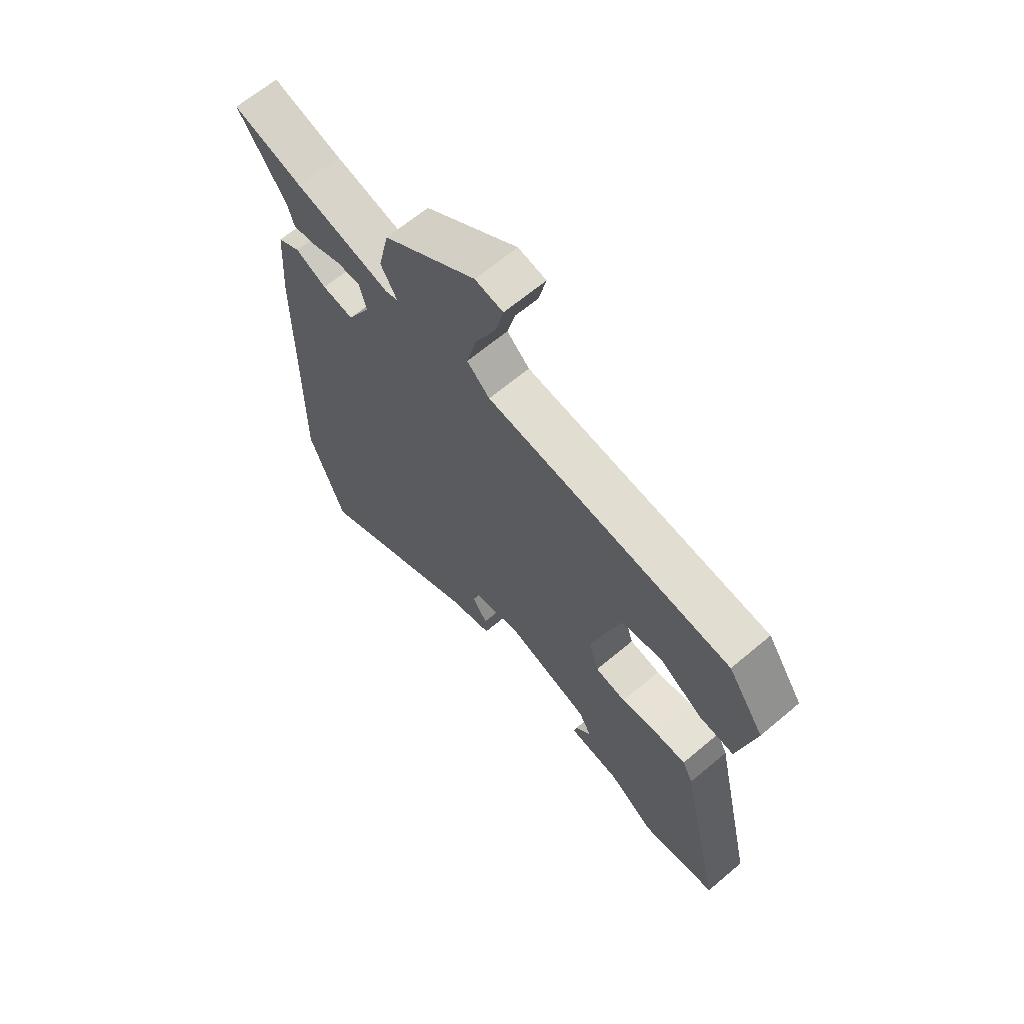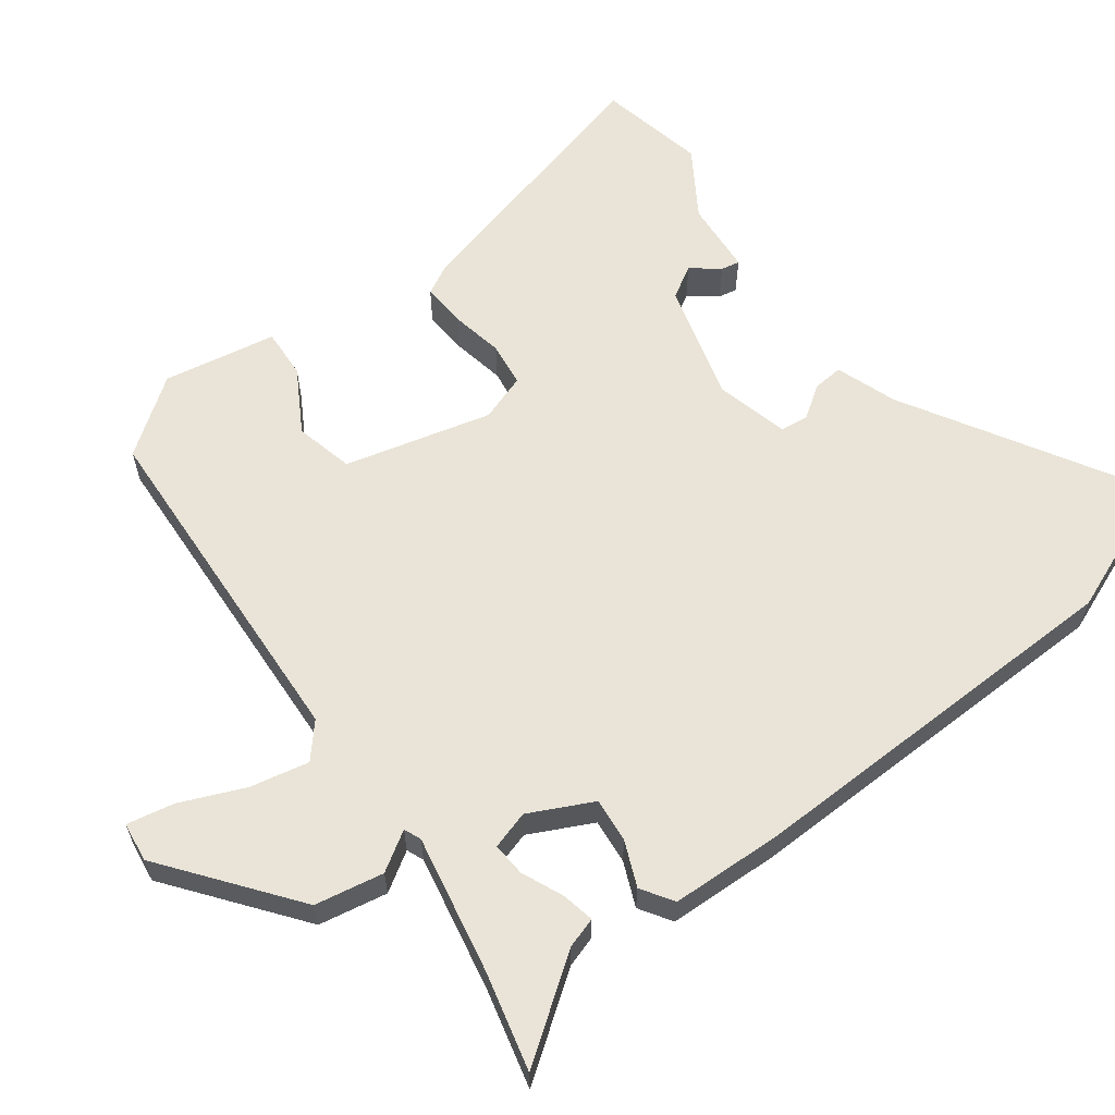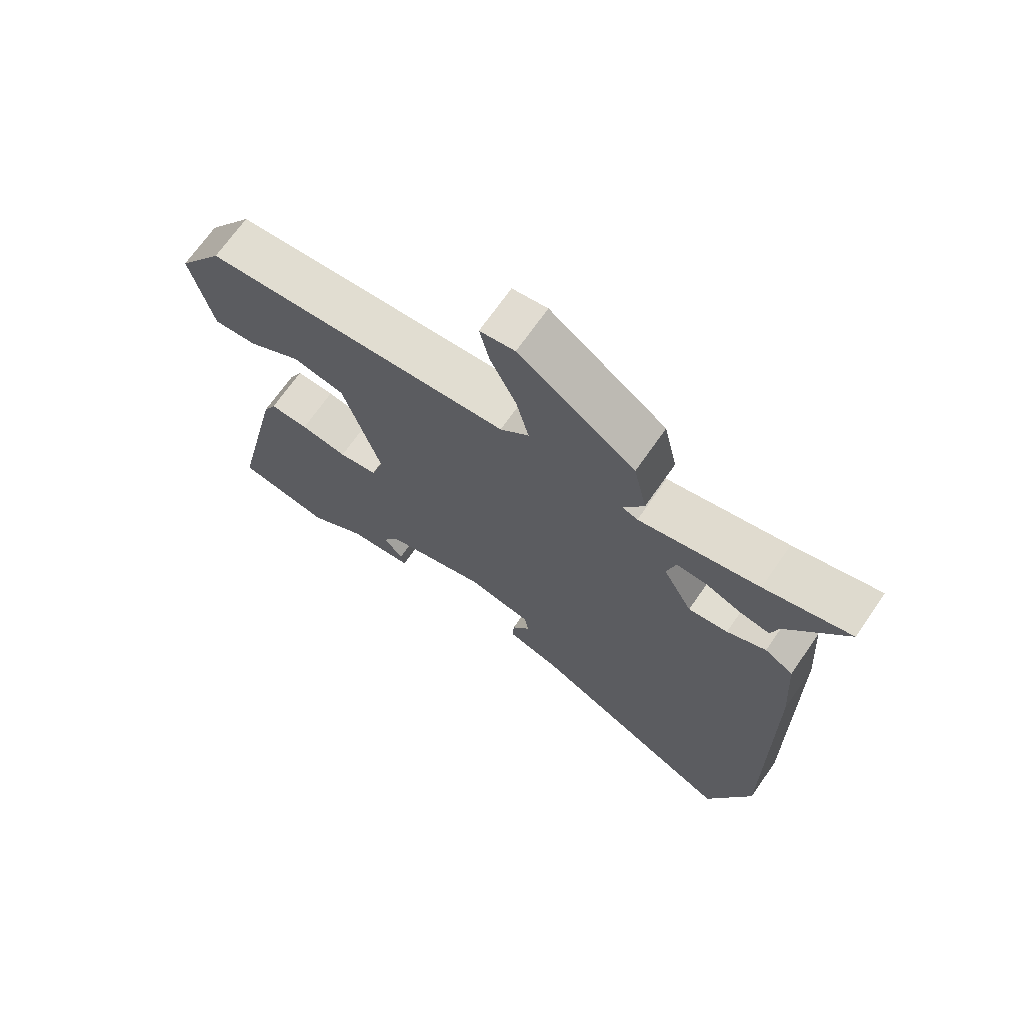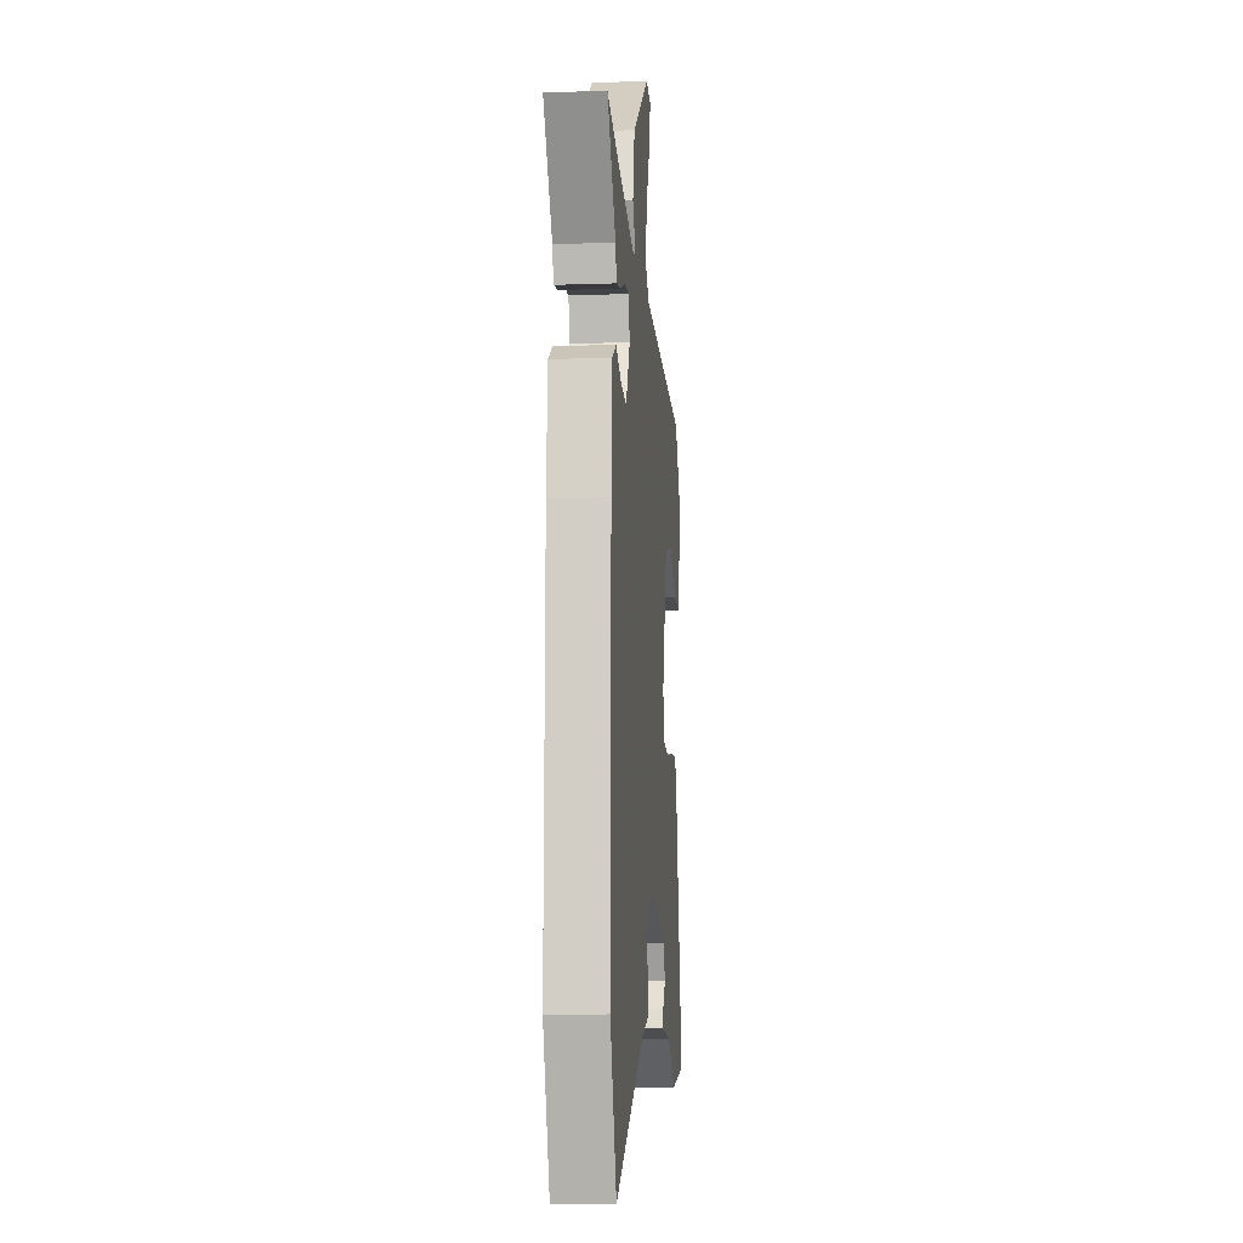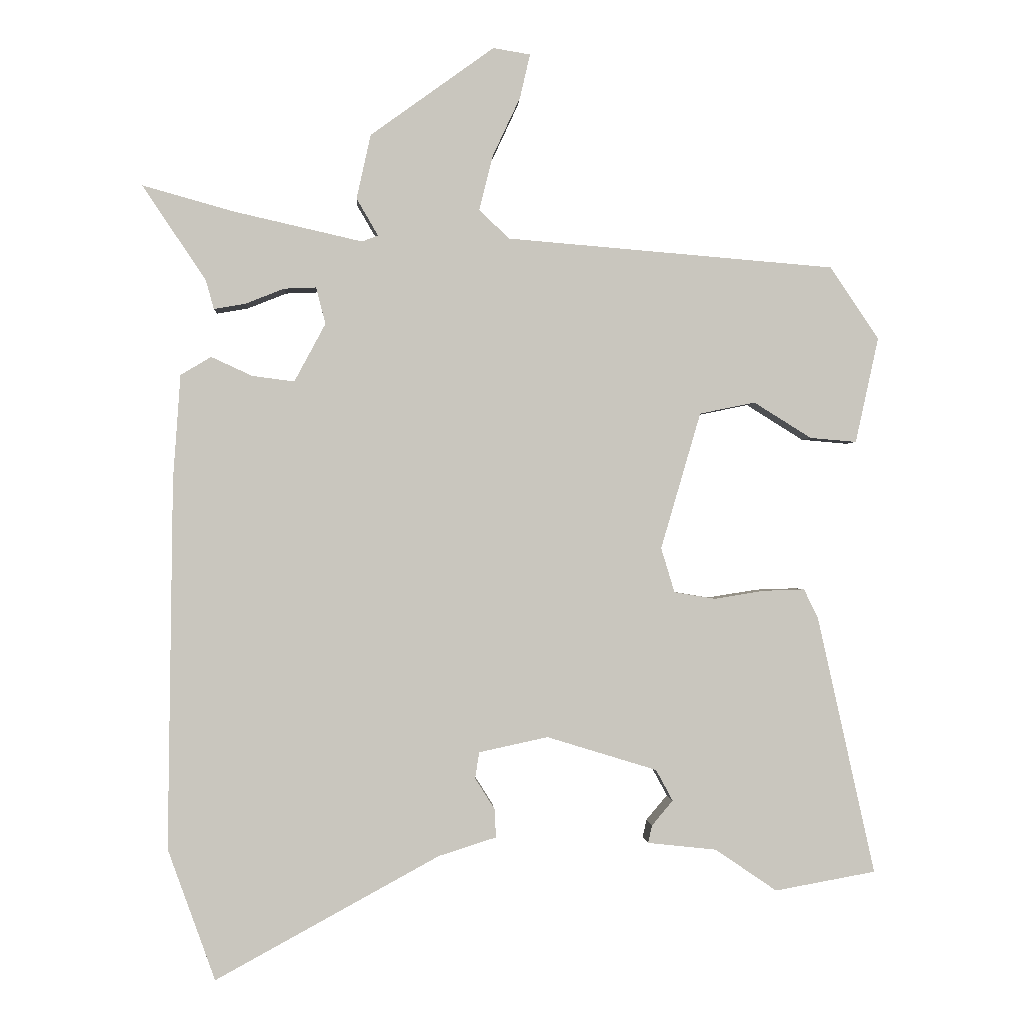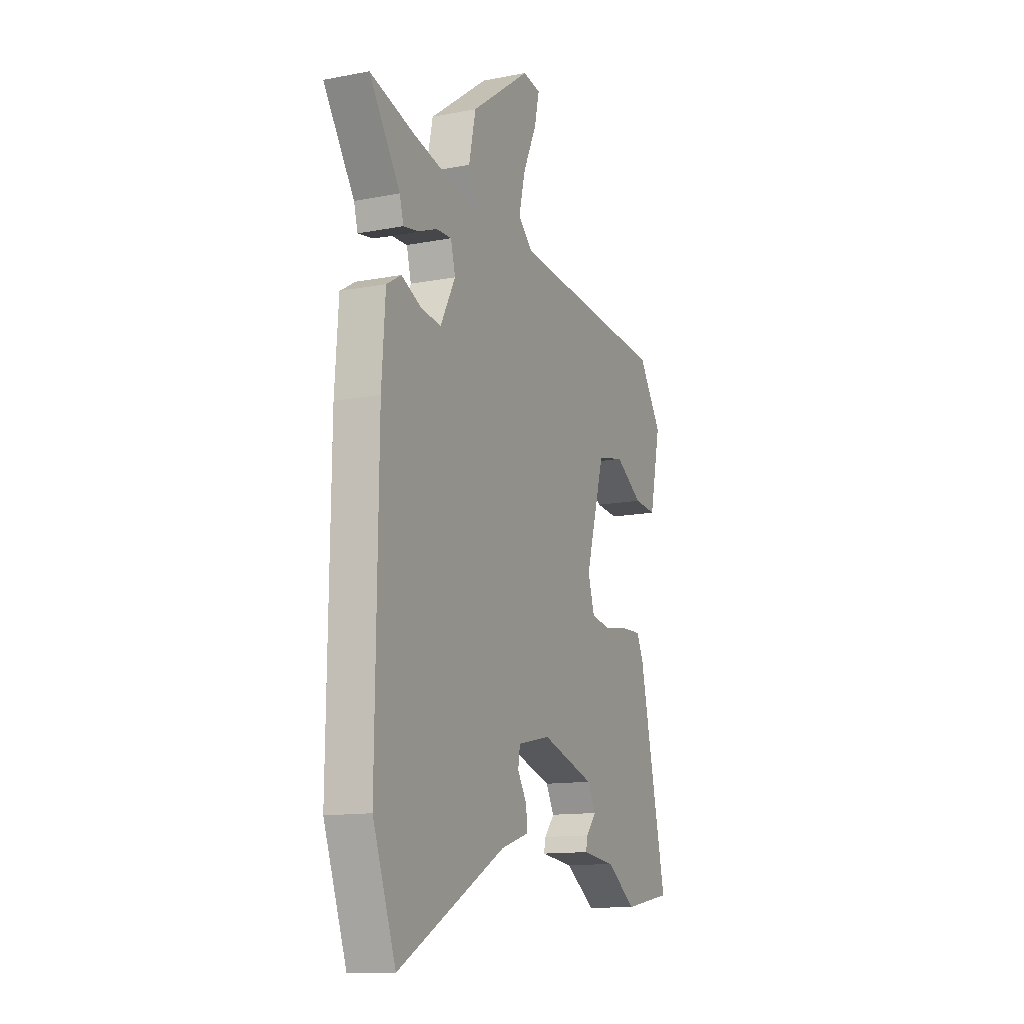
<metadata>
{"format":"obj","ext":"obj","renderer":"f3d","projection":"perspective","resolution":1024,"background":"white","views":[{"elev":65.6,"azim":-130.2,"up":"+Z"},{"elev":61.2,"azim":51.4,"up":"+Y"},{"elev":69.9,"azim":34.9,"up":"+Z"},{"elev":-9.9,"azim":95.2,"up":"+Z"},{"elev":-0.5,"azim":176.7,"up":"+Z"},{"elev":-13.1,"azim":113.8,"up":"+Z"}]}
</metadata>
<code>
v -0.473 0.07 0.417
v 0.012 0.07 0.457
v 0.057 0.07 0.499
v 0.037 0.07 0.58
v -0.004 0.07 0.668
v -0.019 0.07 0.733
v 0.036 0.07 0.742
v 0.219 0.07 0.61
v 0.24 0.07 0.515
v 0.208 0.07 0.46
v 0.232 0.07 0.451
v 0.421 0.07 0.494
v 0.557 0.07 0.532
v 0.463 0.07 0.392
v 0.451 0.07 0.349
v 0.405 0.07 0.357
v 0.347 0.07 0.38
v 0.3 0.07 0.382
v 0.286 0.07 0.328
v 0.332 0.07 0.242
v 0.394 0.07 0.25
v 0.455 0.07 0.278
v 0.5 0.07 0.251
v 0.511 0.07 0.095
v 0.518 0.07 -0.451
v 0.448 0.07 -0.645
v 0.117 0.07 -0.464
v 0.032 0.07 -0.437
v 0.034 0.07 -0.395
v 0.063 0.07 -0.349
v 0.057 0.07 -0.31
v -0.045 0.07 -0.288
v -0.208 0.07 -0.338
v -0.233 0.07 -0.384
v -0.202 0.07 -0.421
v -0.196 0.07 -0.447
v -0.298 0.07 -0.458
v -0.389 0.07 -0.52
v -0.538 0.07 -0.493
v -0.453 0.07 -0.111
v -0.432 0.07 -0.068
v -0.371 0.07 -0.07
v -0.297 0.07 -0.082
v -0.236 0.07 -0.072
v -0.216 0.07 -0.006
v -0.275 0.07 0.196
v -0.357 0.07 0.213
v -0.442 0.07 0.16
v -0.511 0.07 0.154
v -0.545 0.07 0.31
v -0.473 0 0.417
v 0.012 0 0.457
v 0.057 0 0.499
v 0.037 0 0.58
v -0.004 0 0.668
v -0.019 0 0.733
v 0.036 0 0.742
v 0.219 0 0.61
v 0.24 0 0.515
v 0.208 0 0.46
v 0.232 0 0.451
v 0.421 0 0.494
v 0.557 0 0.532
v 0.463 0 0.392
v 0.451 0 0.349
v 0.405 0 0.357
v 0.347 0 0.38
v 0.3 0 0.382
v 0.286 0 0.328
v 0.332 0 0.242
v 0.394 0 0.25
v 0.455 0 0.278
v 0.5 0 0.251
v 0.511 0 0.095
v 0.518 0 -0.451
v 0.448 0 -0.645
v 0.117 0 -0.464
v 0.032 0 -0.437
v 0.034 0 -0.395
v 0.063 0 -0.349
v 0.057 0 -0.31
v -0.045 0 -0.288
v -0.208 0 -0.338
v -0.233 0 -0.384
v -0.202 0 -0.421
v -0.196 0 -0.447
v -0.298 0 -0.458
v -0.389 0 -0.52
v -0.538 0 -0.493
v -0.453 0 -0.111
v -0.432 0 -0.068
v -0.371 0 -0.07
v -0.297 0 -0.082
v -0.236 0 -0.072
v -0.216 0 -0.006
v -0.275 0 0.196
v -0.357 0 0.213
v -0.442 0 0.16
v -0.511 0 0.154
v -0.545 0 0.31
f 47 48 49 50
f 46 47 50 1
f 40 41 42 43
f 40 43 44
f 37 38 39 40
f 37 40 44
f 34 35 36 37
f 33 34 37 44
f 32 33 44 45
f 27 28 29 30
f 27 30 31
f 26 27 31
f 25 26 31
f 24 25 31
f 21 22 23 24
f 20 21 24 31
f 19 20 31 32
f 14 15 16 17
f 12 13 14 17
f 11 12 17 18
f 10 11 18 19
f 8 9 10
f 7 8 10
f 4 5 6 7
f 3 4 7 10
f 2 3 10 19
f 46 1 2 19
f 19 32 45 46
f 100 99 98 97
f 51 100 97 96
f 93 92 91 90
f 94 93 90
f 90 89 88 87
f 94 90 87
f 87 86 85 84
f 94 87 84 83
f 95 94 83 82
f 80 79 78 77
f 81 80 77
f 81 77 76
f 81 76 75
f 81 75 74
f 74 73 72 71
f 81 74 71 70
f 82 81 70 69
f 67 66 65 64
f 67 64 63 62
f 68 67 62 61
f 69 68 61 60
f 60 59 58
f 60 58 57
f 57 56 55 54
f 60 57 54 53
f 69 60 53 52
f 69 52 51 96
f 96 95 82 69
f 1 51 52 2
f 2 52 53 3
f 3 53 54 4
f 4 54 55 5
f 5 55 56 6
f 6 56 57 7
f 7 57 58 8
f 8 58 59 9
f 9 59 60 10
f 10 60 61 11
f 11 61 62 12
f 12 62 63 13
f 13 63 64 14
f 14 64 65 15
f 15 65 66 16
f 16 66 67 17
f 17 67 68 18
f 18 68 69 19
f 19 69 70 20
f 20 70 71 21
f 21 71 72 22
f 22 72 73 23
f 23 73 74 24
f 24 74 75 25
f 25 75 76 26
f 26 76 77 27
f 27 77 78 28
f 28 78 79 29
f 29 79 80 30
f 30 80 81 31
f 31 81 82 32
f 32 82 83 33
f 33 83 84 34
f 34 84 85 35
f 35 85 86 36
f 36 86 87 37
f 37 87 88 38
f 38 88 89 39
f 39 89 90 40
f 40 90 91 41
f 41 91 92 42
f 42 92 93 43
f 43 93 94 44
f 44 94 95 45
f 45 95 96 46
f 46 96 97 47
f 47 97 98 48
f 48 98 99 49
f 49 99 100 50
f 50 100 51 1

</code>
